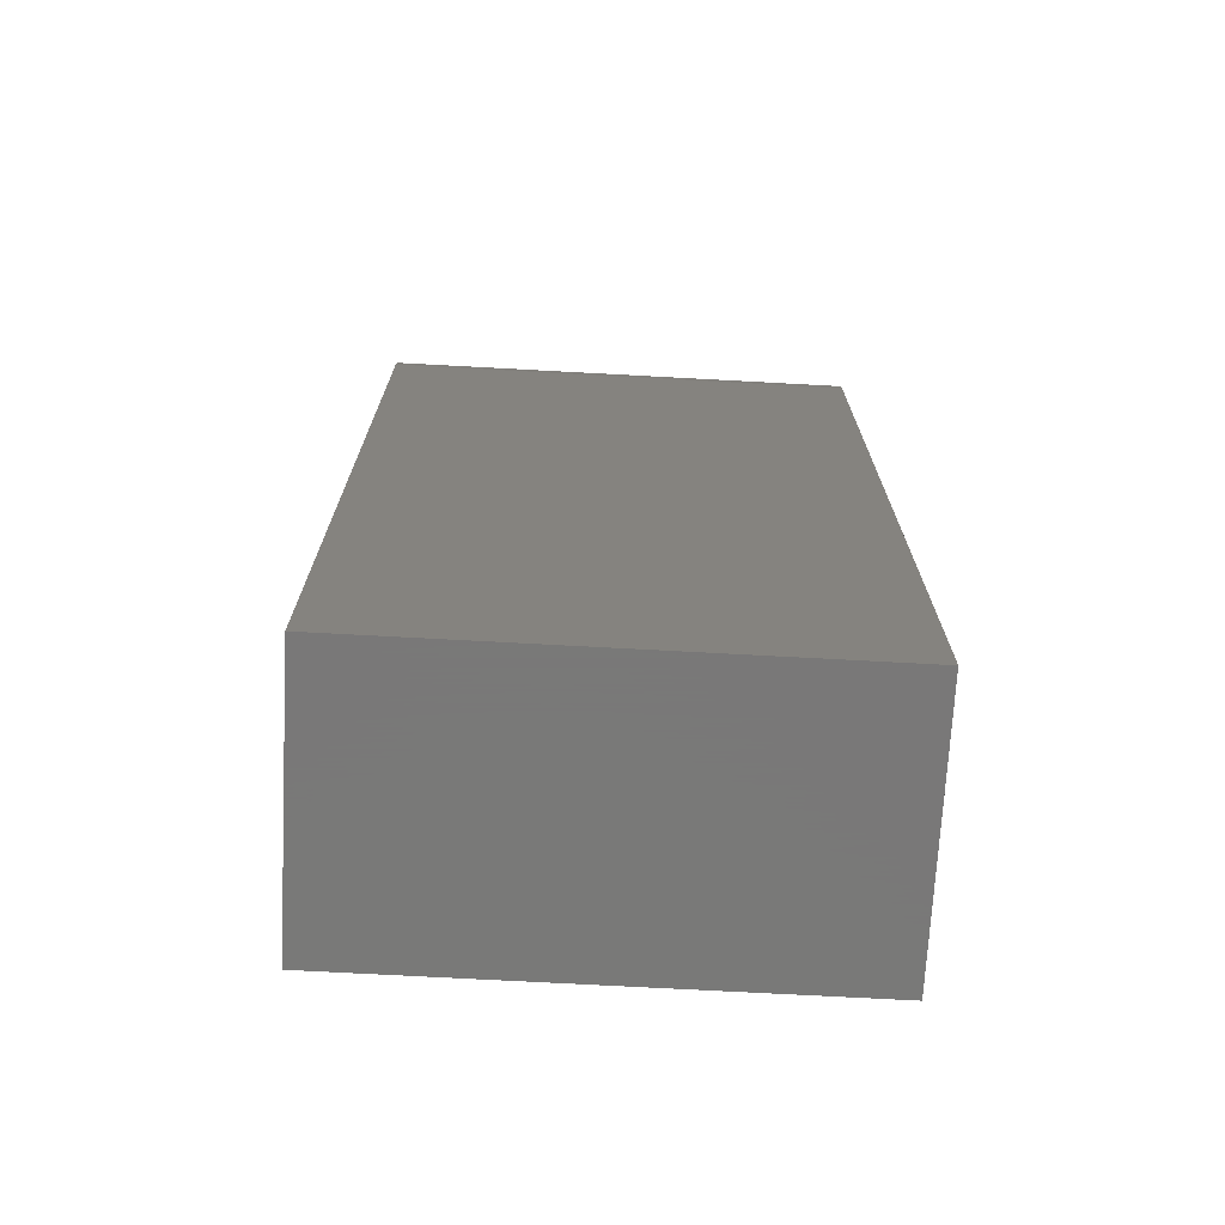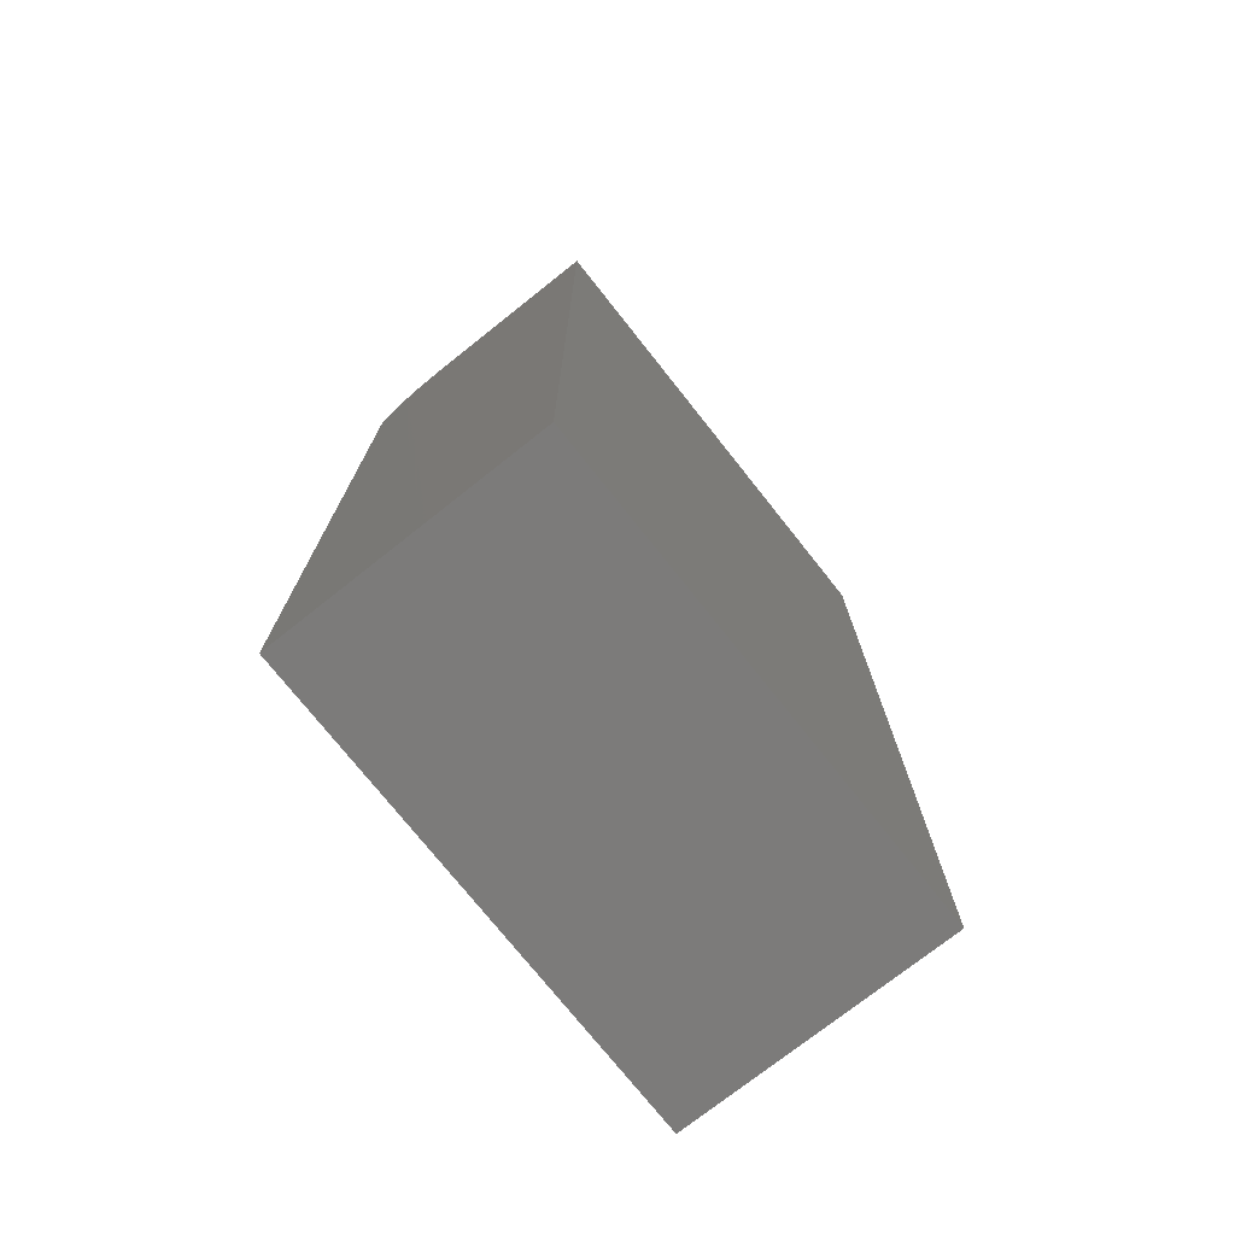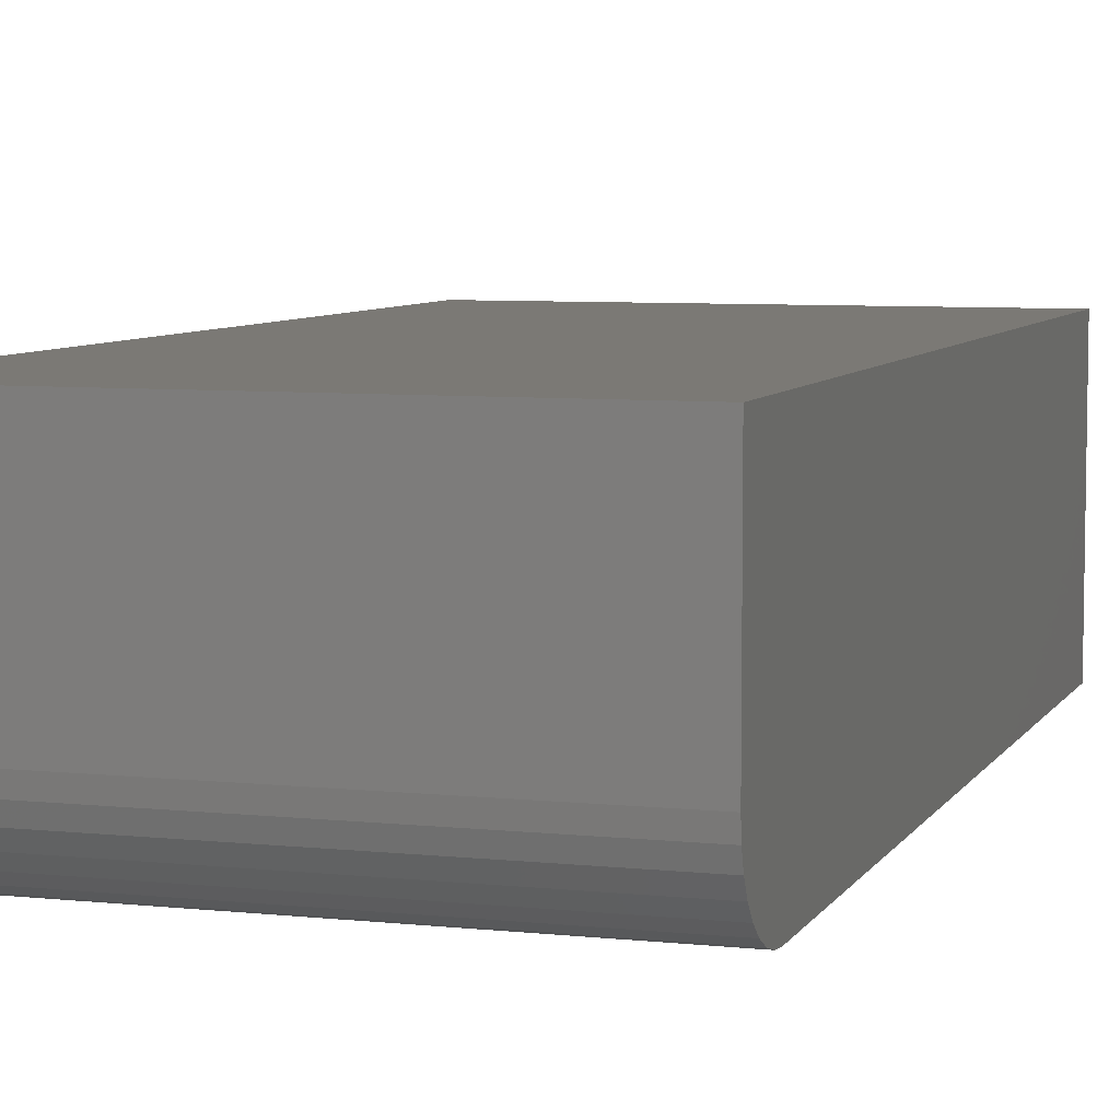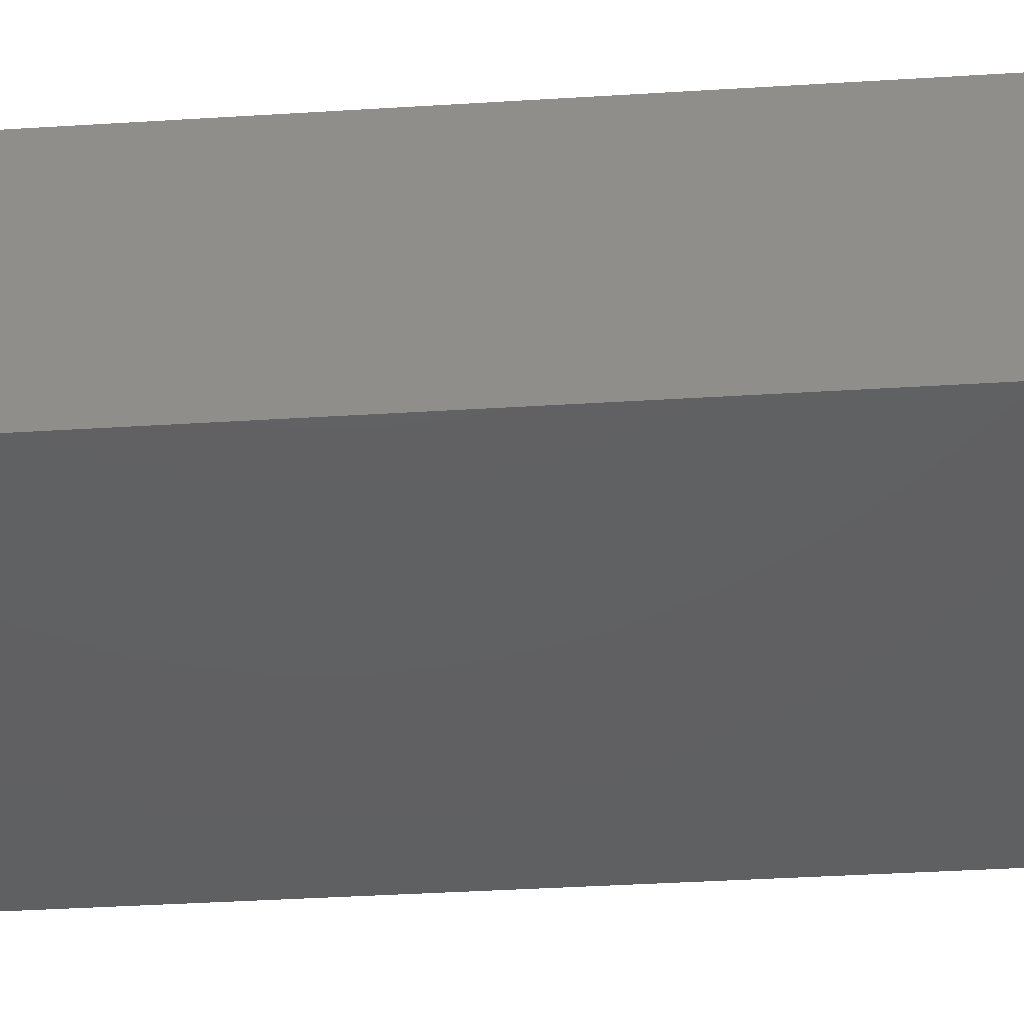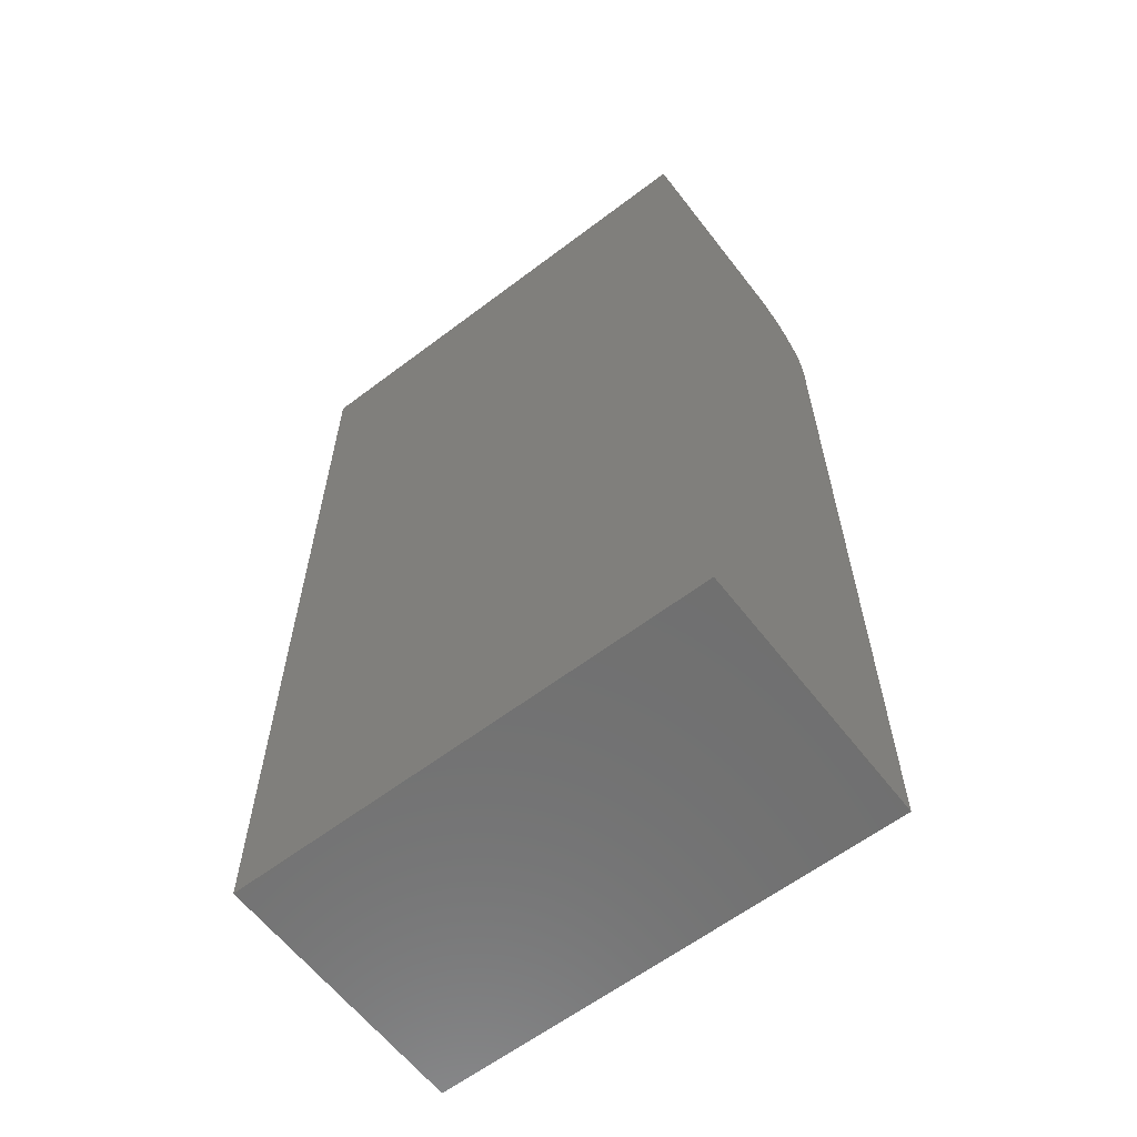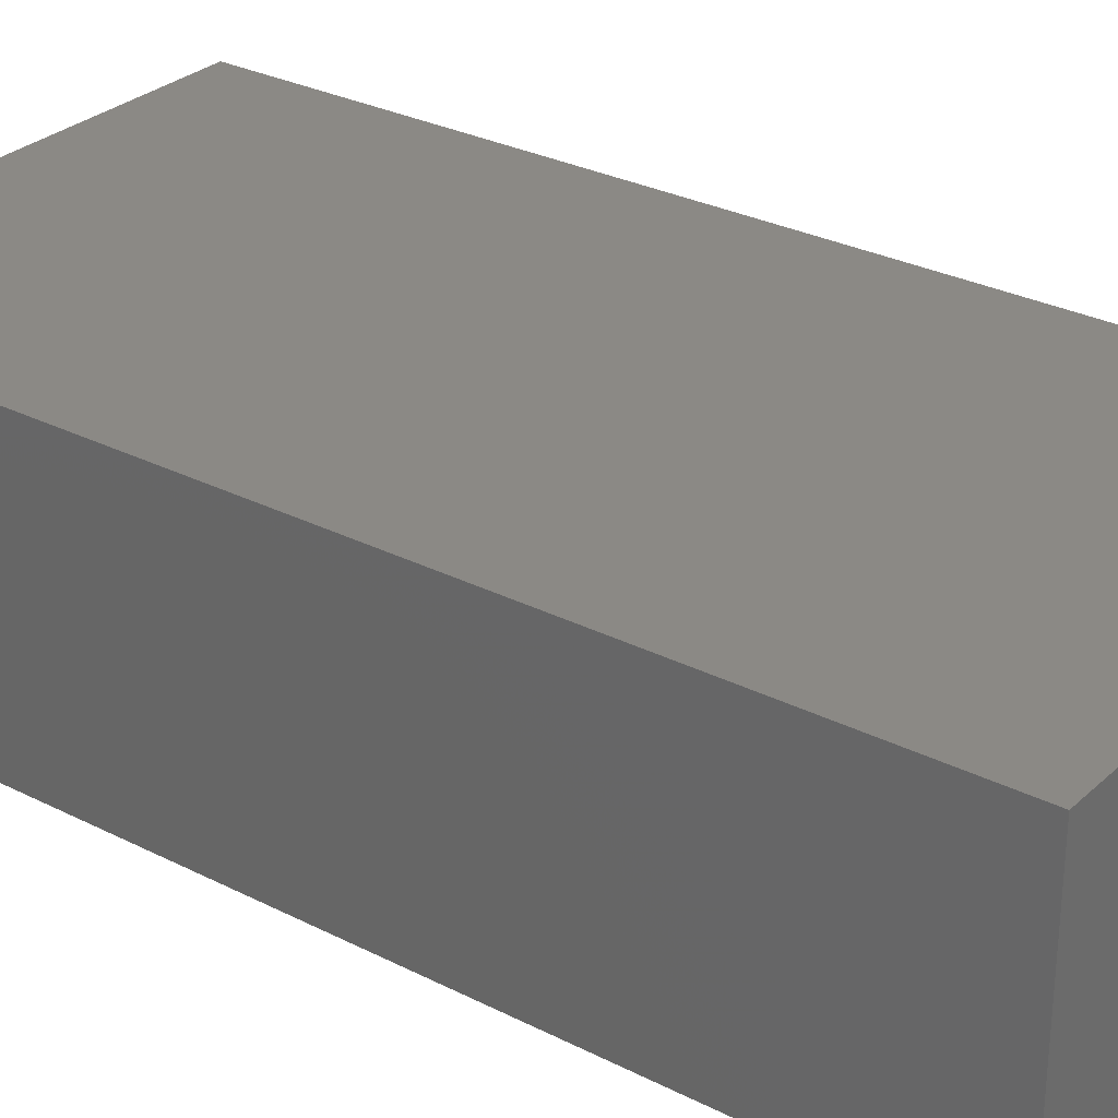
<metadata>
{"format":"stl","ext":"stl","renderer":"f3d","projection":"perspective","resolution":1024,"background":"white","views":[{"elev":-71.5,"azim":176.9,"up":"+Y"},{"elev":-74.7,"azim":-51.6,"up":"+Y"},{"elev":6.7,"azim":-162.3,"up":"+Z"},{"elev":-41.8,"azim":-85.8,"up":"+Z"},{"elev":-61.6,"azim":37.6,"up":"+Y"},{"elev":29.2,"azim":-53.0,"up":"+Z"}]}
</metadata>
<code>
# stl→obj: 24 verts, 44 faces
v -0.1875 3.469e-18 -0.1484
v -0.1875 1.161e-17 -0.001727
v 0.1875 2.429e-17 -0.1484
v 0.1875 3.243e-17 -0.001727
v -0.1875 -0.001201 -0.1606
v -0.1875 -0.0625 -0.2109
v -0.1875 -0.75 -0.2109
v -0.1875 -0.75 -0.001727
v -0.1875 -0.004758 -0.1724
v -0.1875 -0.01053 -0.1832
v -0.1875 -0.01831 -0.1926
v -0.1875 -0.02778 -0.2004
v -0.1875 -0.03858 -0.2062
v -0.1875 -0.05031 -0.2097
v 0.1875 -0.0625 -0.2109
v 0.1875 -0.05031 -0.2097
v 0.1875 -0.03858 -0.2062
v 0.1875 -0.02778 -0.2004
v 0.1875 -0.01831 -0.1926
v 0.1875 -0.01053 -0.1832
v 0.1875 -0.004758 -0.1724
v 0.1875 -0.001201 -0.1606
v 0.1875 -0.75 -0.001727
v 0.1875 -0.75 -0.2109
f 1 2 3
f 3 2 4
f 1 5 2
f 6 7 8
f 6 8 2
f 6 2 5
f 6 5 9
f 6 9 10
f 6 10 11
f 6 11 12
f 6 12 13
f 6 13 14
f 15 16 17
f 15 17 18
f 15 18 19
f 15 19 20
f 15 20 21
f 15 21 22
f 15 22 3
f 15 3 4
f 15 4 23
f 15 23 24
f 6 15 7
f 7 15 24
f 1 3 5
f 5 3 22
f 5 22 9
f 9 22 21
f 9 21 10
f 10 21 20
f 10 20 11
f 11 20 19
f 11 19 12
f 12 19 18
f 12 18 13
f 13 18 17
f 13 17 14
f 14 17 16
f 14 16 6
f 6 16 15
f 7 24 8
f 8 24 23
f 4 2 23
f 23 2 8

</code>
